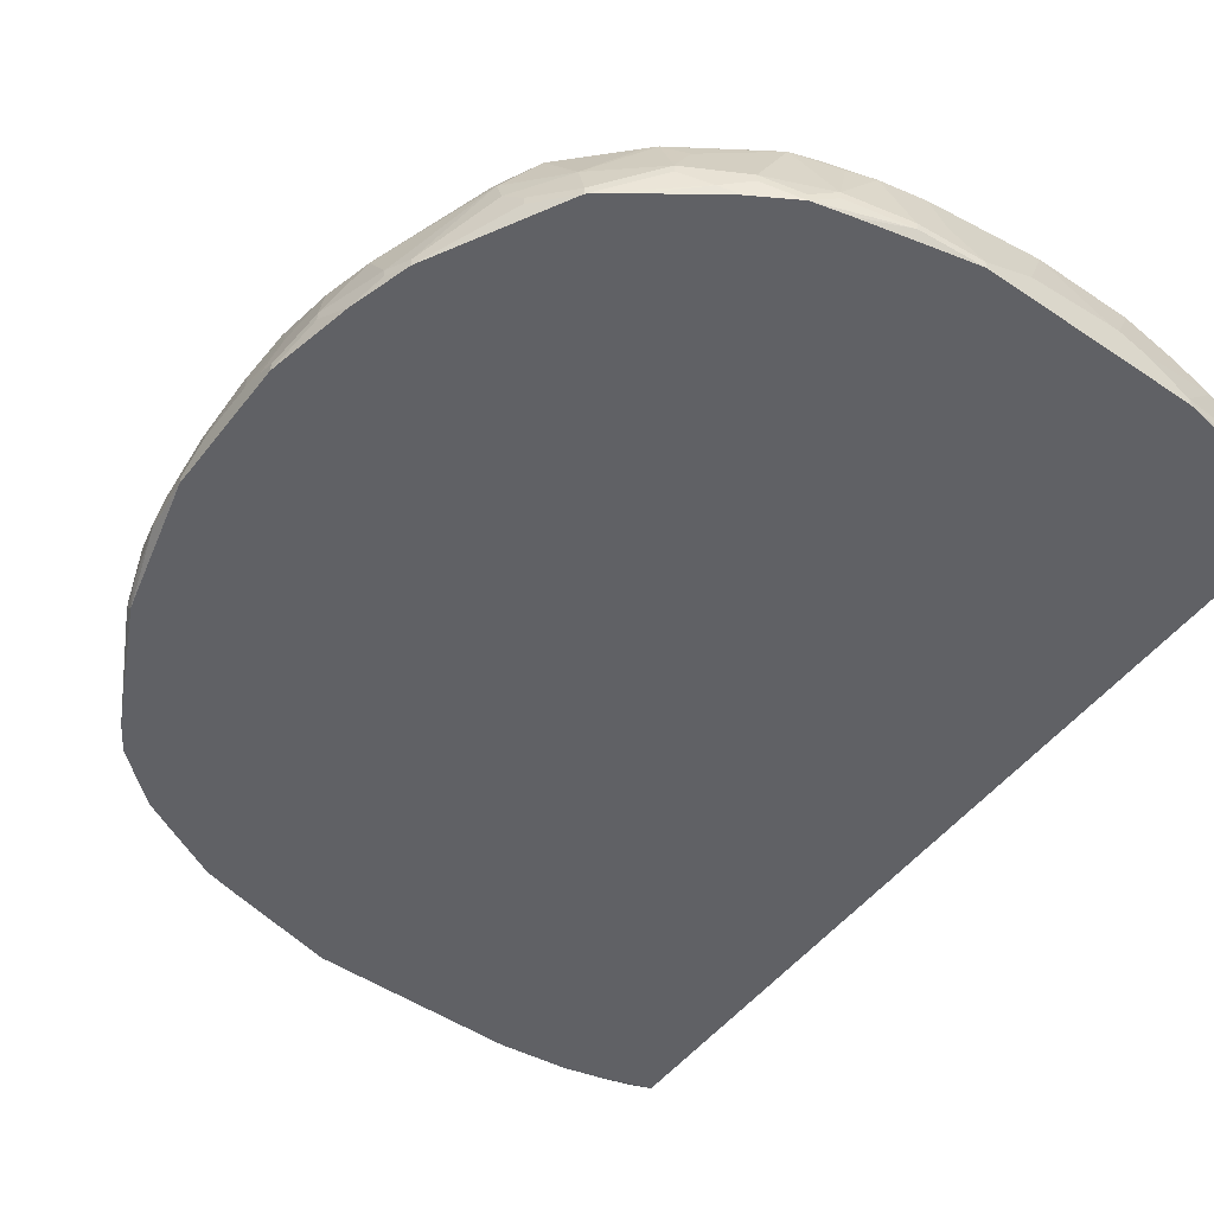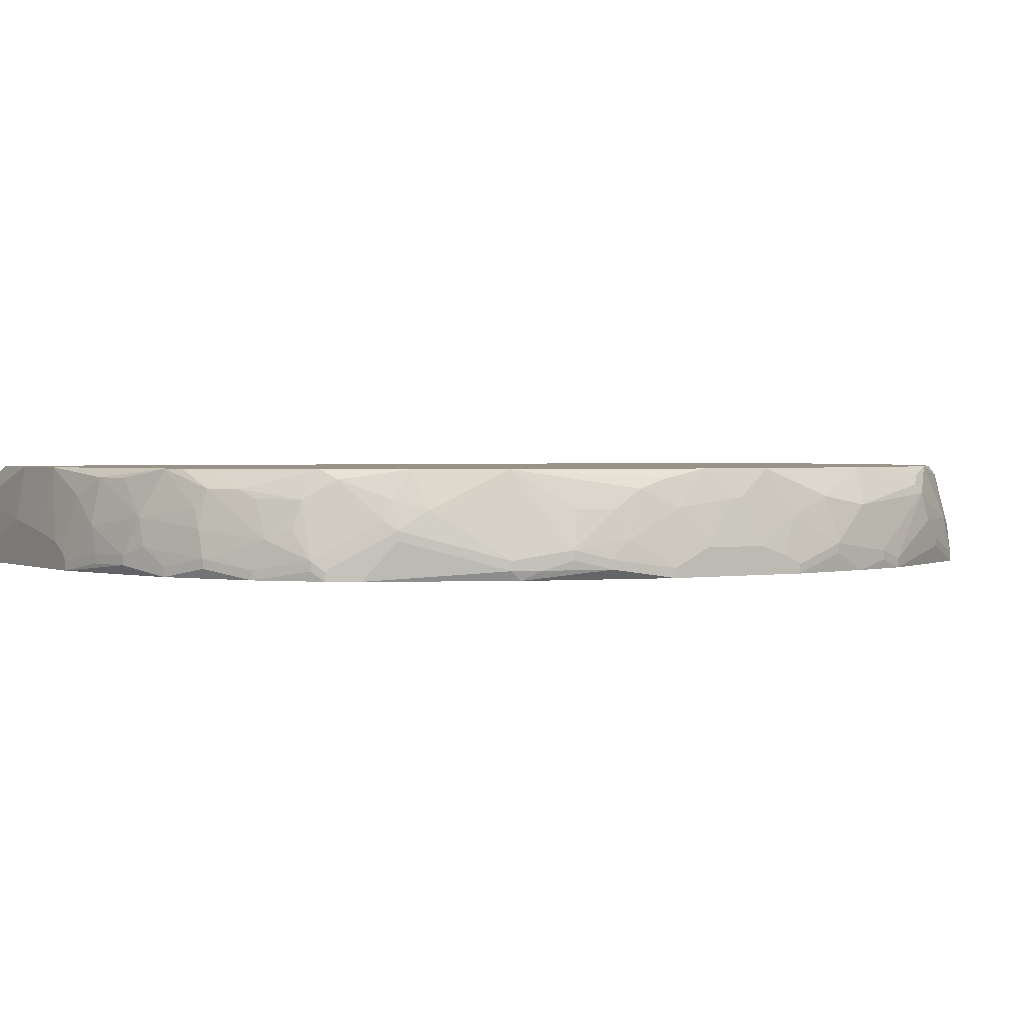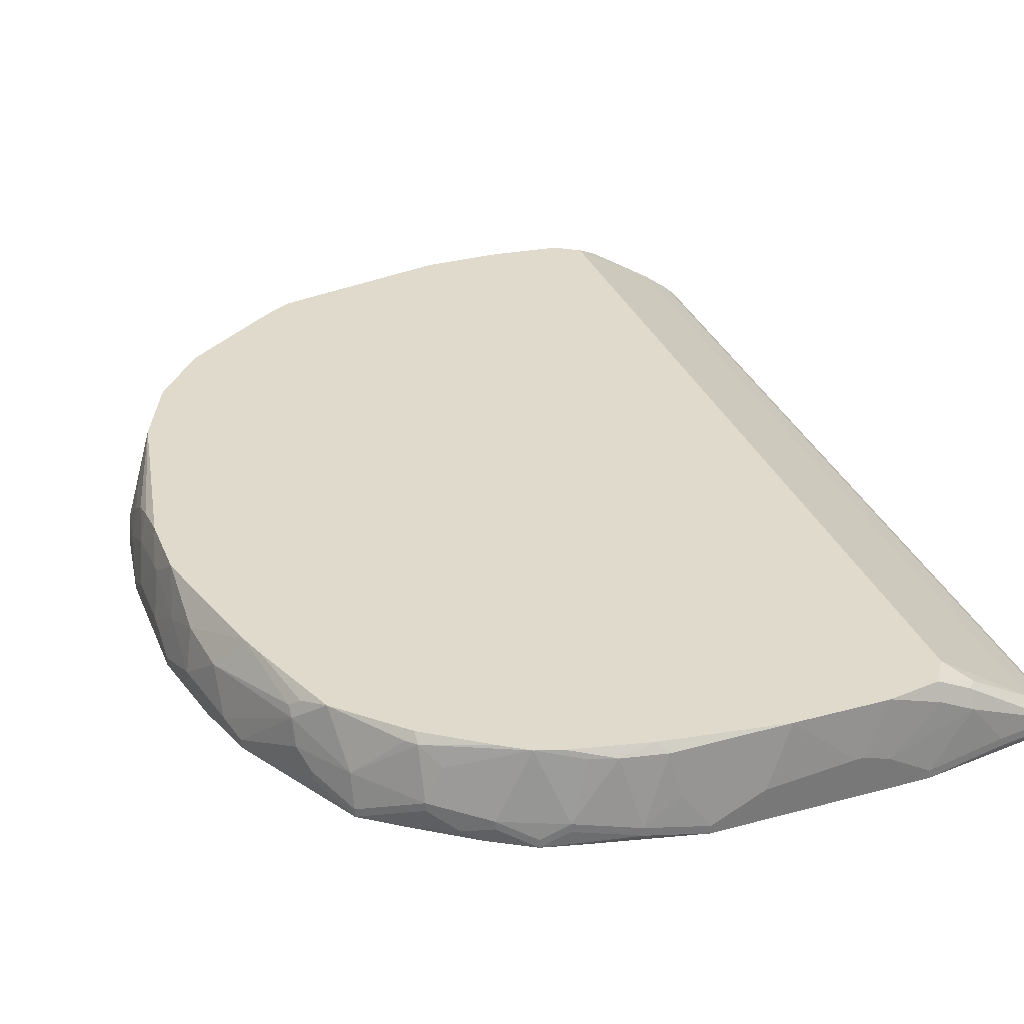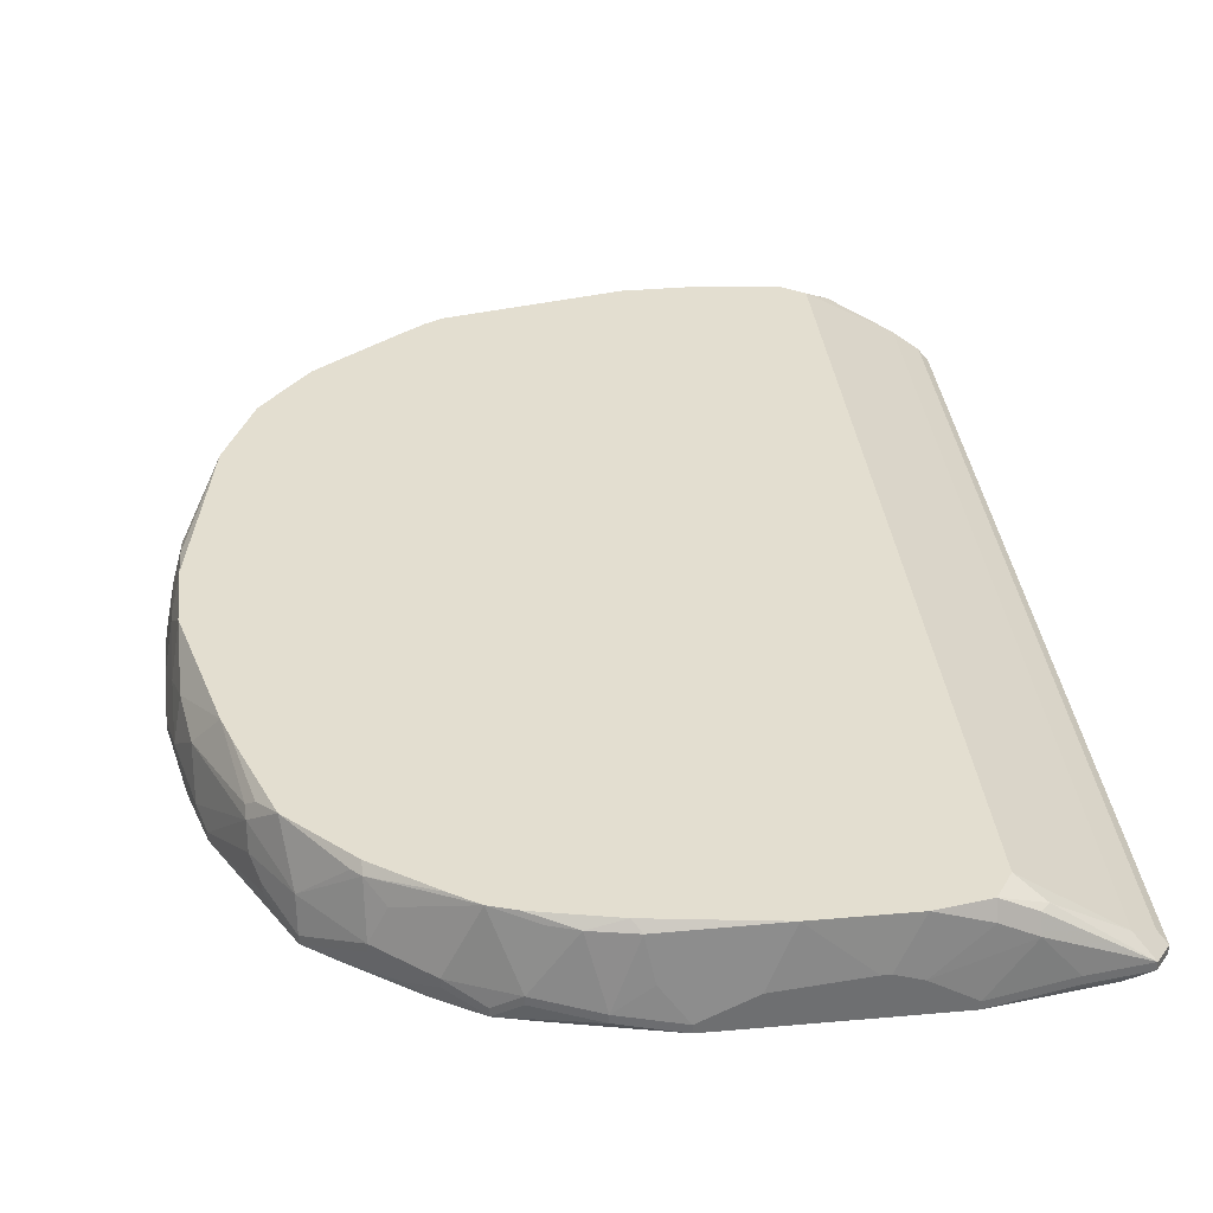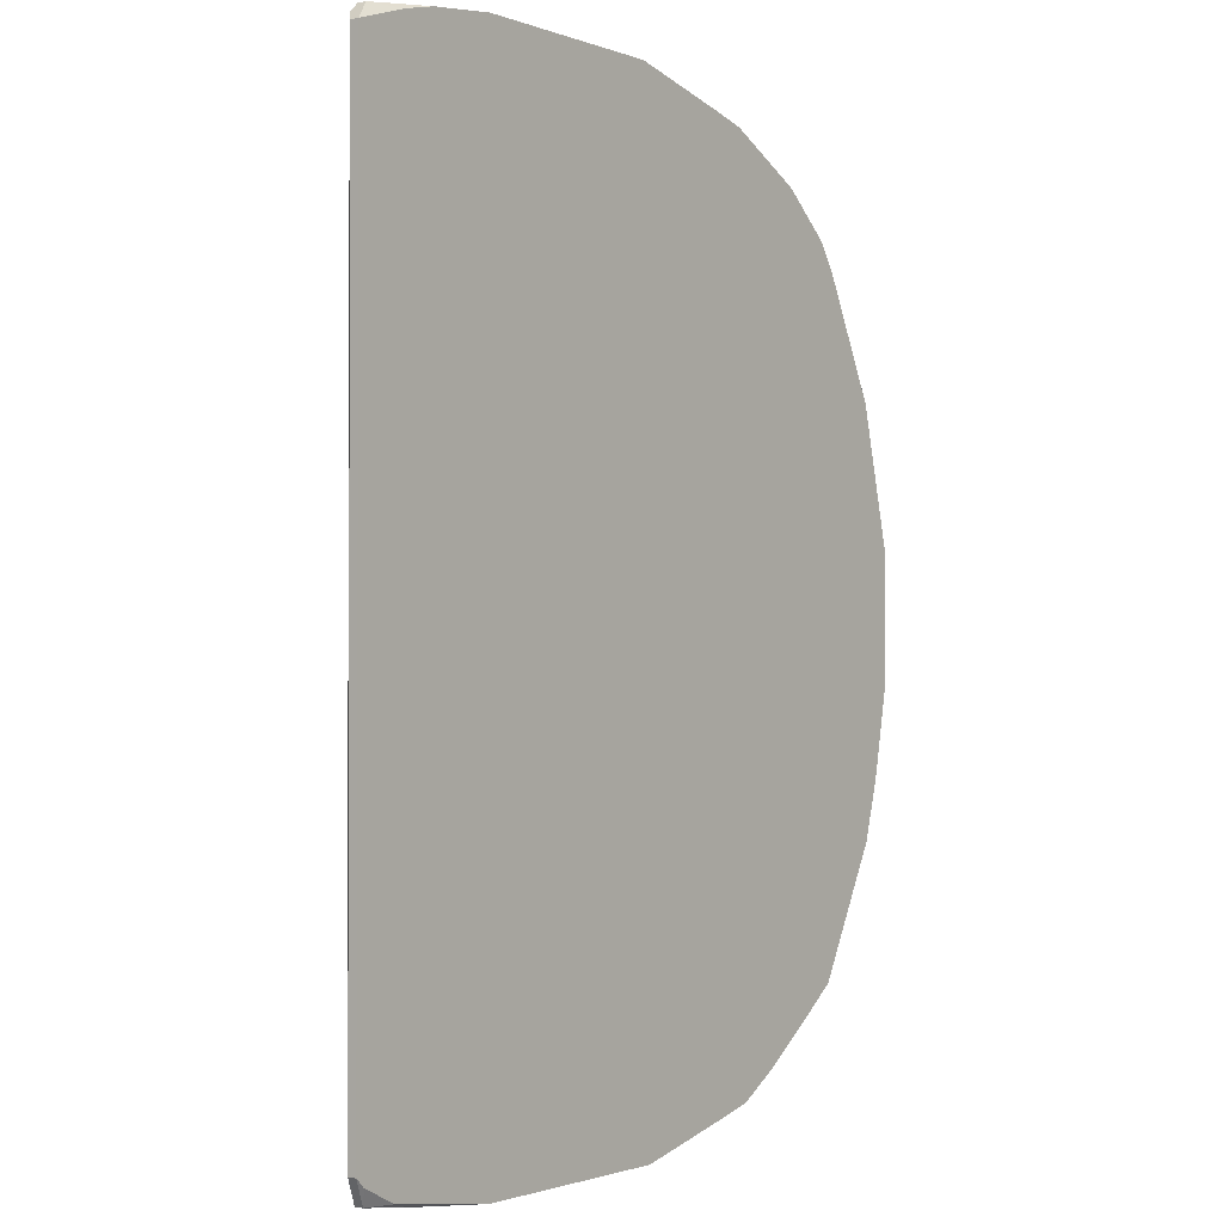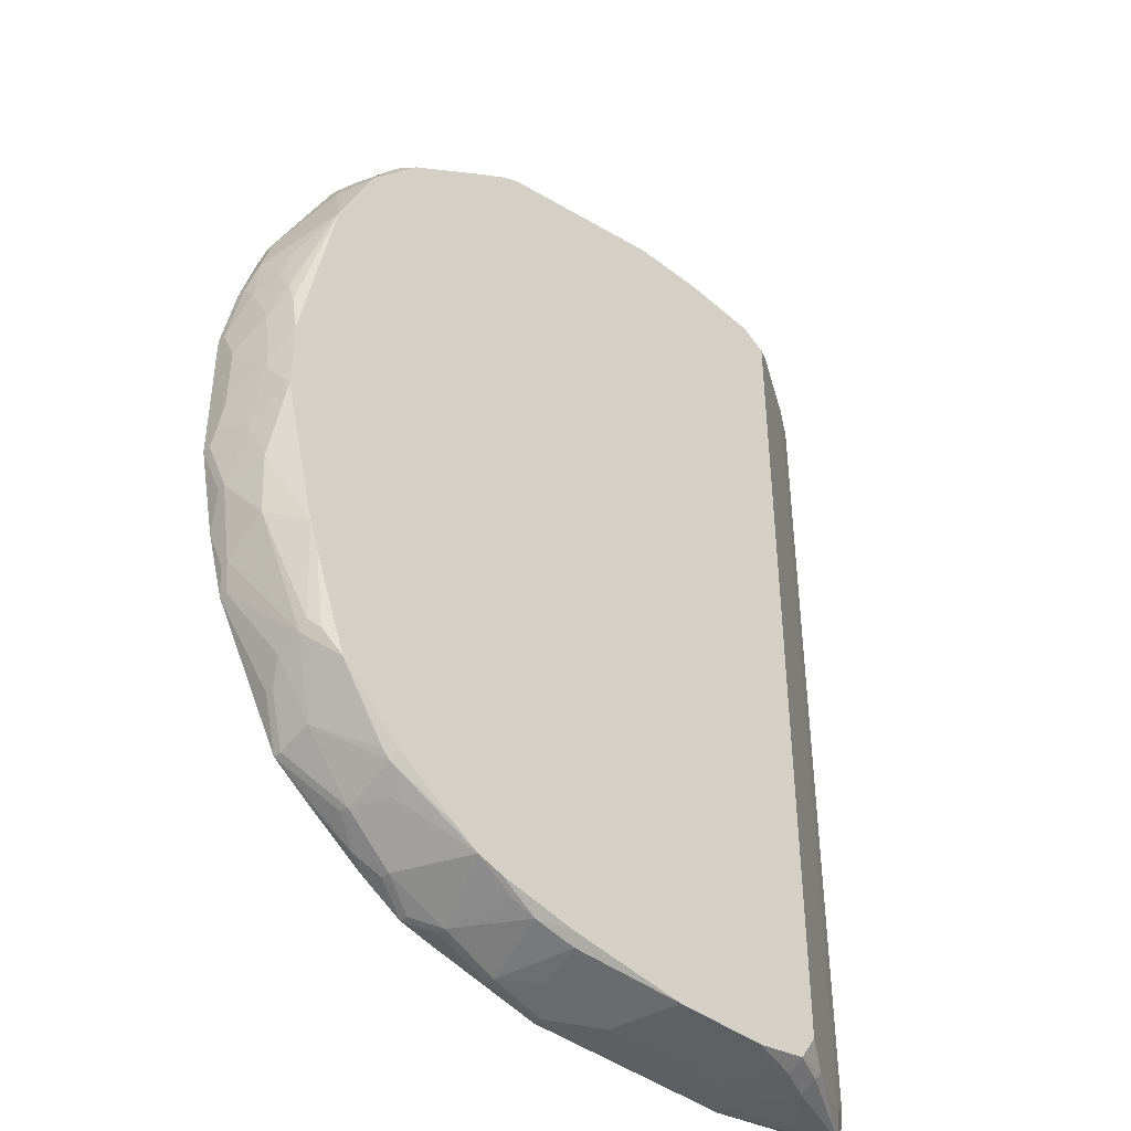
<metadata>
{"format":"obj","ext":"obj","renderer":"f3d","projection":"perspective","resolution":1024,"background":"white","views":[{"elev":-50.1,"azim":-36.5,"up":"+Z"},{"elev":1.6,"azim":-122.0,"up":"+Z"},{"elev":33.1,"azim":-20.4,"up":"+Z"},{"elev":35.8,"azim":-6.6,"up":"+Z"},{"elev":-1.4,"azim":127.0,"up":"+Y"},{"elev":-42.0,"azim":-42.7,"up":"+Y"}]}
</metadata>
<code>
v -0.02646 -0.00283 -0.003091
v 0.004936 0.01822 -0.002734
v 0.004936 0.01822 -0.003091
v 0.004936 -0.01781 -0.002734
v -0.02646 -0.00283 -0.002734
v 0.004936 -0.01781 -0.003091
v 0.004579 0.01858 -0.002377
v 0.004579 -0.01746 -0.002377
v 0.004579 -0.01817 -0.003091
v 0.004223 0.01893 -0.002377
v 0.004223 0.01893 -0.002734
v 0.004223 -0.01888 -0.002377
v -0.02646 -0.002117 -0.002377
v 0.004223 -0.01888 -0.002734
v 0.003509 0.01893 -0.001664
v 0.003509 -0.01817 -0.001664
v 0.003152 -0.01888 -0.003091
v 0.002796 0.01893 -0.003091
v 0.002796 -0.01853 -0.001307
v 0.001725 0.01929 -0.00202
v 0.001725 0.01929 -0.002377
v 0.001725 -0.01924 -0.002377
v 0.001725 -0.01924 -0.002734
v 0.001369 0.01929 -0.003091
v 0.000655 0.01893 0.00012
v 0.000655 -0.01853 0.00012
v 0.0002983 0.01929 -0.0005935
v 0.0002983 -0.01888 0.00012
v -0.02646 -0.001046 -0.00202
v 0.0002983 -0.01924 -0.0005935
v -0.0004152 0.01822 0.0008335
v -0.0004152 -0.01781 0.0008335
v -0.001129 -0.01888 0.0008335
v -0.001129 -0.01924 0.00012
v -0.001485 0.01965 -0.002734
v -0.001485 0.01965 -0.003091
v -0.001485 0.01893 0.0008335
v -0.001485 -0.0196 -0.002734
v -0.001485 -0.0196 -0.003091
v -0.002199 0.01965 -0.002377
v -0.003269 -0.01924 0.0008335
v -0.003269 -0.0196 -0.001664
v -0.00434 -0.0196 -0.001307
v -0.004696 -0.0196 -0.001307
v -0.005053 0.01965 -0.001307
v -0.004696 0.01965 -0.001307
v -0.004696 0.01929 0.0008335
v -0.007194 0.01965 -0.001664
v -0.007194 -0.01924 0.0008335
v -0.007907 0.01929 0.0008335
v -0.008264 -0.0196 -0.001664
v -0.008977 0.01965 -0.00202
v -0.009691 0.01965 -0.002377
v -0.01005 0.01965 -0.002734
v -0.01005 0.01965 -0.003091
v -0.0104 0.01929 -0.0002367
v -0.0104 -0.0196 -0.002734
v -0.0104 -0.0196 -0.003091
v -0.01147 -0.01924 -0.001307
v -0.01183 0.01929 -0.001307
v -0.01183 0.01893 0.0004768
v -0.01183 -0.01888 0.0004768
v -0.01219 0.01929 -0.002377
v -0.02646 0.001451 -0.00202
v -0.01219 0.01929 -0.002734
v -0.01219 -0.01853 0.0008335
v -0.01219 -0.01888 0.00012
v -0.0129 -0.01924 -0.002377
v -0.0129 -0.01924 -0.002734
v -0.01326 0.01858 0.0004768
v -0.01362 -0.01853 0.0004768
v -0.01397 0.01893 -0.002377
v -0.01397 0.01893 -0.002734
v -0.01469 0.01858 -0.0009502
v -0.01469 0.01858 -0.003091
v -0.02646 0.002878 -0.003091
v -0.01469 -0.01817 0.0004768
v -0.01504 0.01858 -0.00202
v -0.01504 0.01858 -0.002377
v -0.02646 0.002878 -0.002734
v -0.0261 -0.004971 -0.002377
v -0.01504 -0.01853 -0.003091
v -0.0154 0.01786 0.0008335
v -0.0154 -0.01781 0.0008335
v -0.0261 -0.004971 -0.00202
v -0.0154 -0.01853 -0.00202
v -0.0154 -0.01853 -0.002377
v -0.01611 0.01822 -0.002734
v -0.01611 0.01822 -0.003091
v -0.01611 0.0175 0.0008335
v -0.01647 -0.01746 0.0008335
v -0.01647 -0.01817 -0.002734
v -0.01647 -0.01817 -0.003091
v -0.01718 0.0175 -0.0005935
v -0.01718 0.01679 0.0008335
v -0.01754 0.0175 -0.001307
v -0.01754 0.01715 0.00012
v -0.01754 -0.01674 0.0008335
v -0.0179 0.0175 -0.002377
v -0.0179 0.0175 -0.002734
v -0.0179 -0.01746 -0.00202
v -0.0179 -0.01746 -0.002377
v -0.01825 -0.0171 -0.003091
v -0.01861 0.01643 0.00012
v -0.01897 -0.01674 -0.002734
v -0.01932 0.01608 -0.0002367
v -0.01932 -0.01603 -0.0002367
v -0.01968 0.01643 -0.002734
v -0.01968 0.01643 -0.003091
v -0.02004 0.01608 -0.001664
v -0.02004 -0.01496 0.0008335
v -0.02004 -0.01532 0.0004768
v -0.02004 -0.01603 -0.001664
v -0.02004 -0.01603 -0.00202
v -0.02039 -0.01496 0.0004768
v -0.02075 0.01536 -0.001307
v -0.02075 0.01501 -0.0002367
v -0.02075 0.01429 0.0008335
v -0.02075 -0.01532 -0.003091
v -0.02146 0.01501 -0.002377
v -0.02146 0.01501 -0.002734
v -0.02146 0.01394 0.0004768
v -0.02182 0.01465 -0.002734
v -0.02182 0.01465 -0.003091
v -0.02218 -0.01389 -0.001307
v -0.02218 -0.01425 -0.002734
v -0.02218 -0.01425 -0.003091
v -0.02253 0.01358 -0.003091
v -0.02253 -0.01246 0.0008335
v -0.02289 0.01287 -0.0009502
v -0.02289 0.01251 -0.0002367
v -0.02289 0.0118 0.0008335
v -0.0261 -0.00283 -0.0009502
v -0.02325 0.01251 -0.001307
v -0.02325 0.01251 -0.001664
v -0.02325 -0.01139 0.0004768
v -0.02325 -0.01246 -0.00202
v -0.02325 -0.01246 -0.002377
v -0.0236 0.01144 -0.0005935
v -0.0236 -0.01104 0.00012
v -0.0236 -0.01139 -0.0002367
v -0.0236 -0.01175 -0.001307
v -0.02396 -0.008538 0.0008335
v -0.02432 0.008586 0.0008335
v -0.02432 -0.007468 0.0008335
v -0.02503 0.008943 -0.002377
v -0.02503 0.008943 -0.002734
v -0.02503 0.008586 -0.003091
v -0.02503 -0.008895 -0.002734
v -0.02503 -0.008895 -0.003091
v -0.02539 0.007873 -0.002734
v -0.02539 0.006446 -0.0005935
v -0.02539 -0.006754 -0.0005935
v -0.02539 -0.007825 -0.002377
v -0.02539 -0.007825 -0.002734
v -0.02574 0.006802 -0.00202
v -0.02574 0.006802 -0.002377
v -0.02574 0.005019 -0.0005935
v -0.02574 0.003948 0.00012
v -0.02574 0.002878 0.0004768
v -0.02574 0.001094 0.0008335
v -0.02574 -0.00176 0.0008335
v -0.02574 -0.004614 -0.0002367
v -0.02574 -0.006398 -0.003091
v -0.0261 0.005375 -0.002377
v -0.0261 0.005375 -0.002734
v -0.0261 0.004662 -0.001664
v -0.0261 0.002521 -0.0005935
v -0.0261 2.394e-05 -0.0002367
v -0.0261 -0.0003328 -0.0002367
f 7 3 11
f 166 76 80
f 166 80 165
f 166 148 76
f 21 11 24
f 21 24 36
f 2 4 6
f 2 6 3
f 2 3 7
f 10 7 11
f 10 15 7
f 69 93 82
f 69 82 58
f 138 150 127
f 154 153 85
f 168 64 169
f 135 124 128
f 147 146 134
f 147 134 135
f 147 135 128
f 147 128 148
f 139 134 146
f 131 134 139
f 131 139 132
f 122 131 132
f 18 24 11
f 18 11 3
f 50 61 83
f 25 31 15
f 28 33 30
f 28 30 12
f 42 38 30
f 22 30 38
f 22 12 30
f 14 6 4
f 14 4 12
f 14 39 17
f 16 15 31
f 16 31 32
f 16 19 12
f 16 12 4
f 62 59 57
f 62 57 51
f 34 41 42
f 34 42 30
f 34 30 33
f 34 33 41
f 81 85 5
f 81 5 1
f 163 133 85
f 163 85 153
f 162 133 163
f 13 5 85
f 13 85 133
f 13 133 29
f 13 29 64
f 13 64 80
f 13 80 76
f 13 76 1
f 13 1 5
f 167 165 80
f 167 80 64
f 167 64 168
f 144 132 139
f 144 139 146
f 123 124 135
f 123 135 134
f 123 134 120
f 130 122 120
f 130 120 134
f 130 134 131
f 130 131 122
f 118 122 132
f 117 122 118
f 117 116 120
f 117 120 122
f 70 74 83
f 70 83 61
f 70 61 74
f 60 74 61
f 37 31 25
f 20 10 11
f 20 11 21
f 20 21 36
f 20 36 35
f 26 28 12
f 26 12 19
f 26 19 16
f 26 16 32
f 26 32 33
f 26 33 28
f 43 42 41
f 43 44 51
f 43 51 57
f 43 57 58
f 43 58 39
f 43 39 38
f 43 38 42
f 9 14 17
f 9 6 14
f 23 14 12
f 23 12 22
f 23 22 38
f 23 38 39
f 23 39 14
f 8 16 4
f 8 4 2
f 8 2 7
f 8 7 15
f 8 15 16
f 68 69 58
f 68 58 57
f 68 57 59
f 68 59 62
f 49 62 51
f 49 51 44
f 49 44 43
f 49 43 41
f 103 93 105
f 101 113 105
f 87 93 69
f 87 69 68
f 87 68 86
f 114 113 126
f 114 126 127
f 114 127 105
f 114 105 113
f 141 153 154
f 141 154 149
f 164 81 1
f 170 169 64
f 170 64 29
f 170 29 133
f 170 133 162
f 66 62 49
f 151 146 147
f 151 147 148
f 151 148 166
f 151 166 157
f 159 158 167
f 159 167 168
f 159 168 160
f 159 160 144
f 161 144 160
f 161 160 168
f 161 168 169
f 161 169 170
f 161 170 162
f 156 144 146
f 156 146 151
f 156 151 157
f 156 157 166
f 156 166 165
f 156 165 167
f 156 167 158
f 121 109 124
f 121 124 123
f 121 123 120
f 110 120 116
f 110 116 117
f 110 97 96
f 90 83 97
f 104 117 118
f 104 90 97
f 104 97 110
f 56 60 61
f 56 61 50
f 72 74 60
f 78 96 74
f 78 74 72
f 94 96 97
f 94 97 83
f 94 83 74
f 94 74 96
f 45 48 50
f 45 50 47
f 45 47 46
f 27 20 35
f 27 35 40
f 27 40 46
f 27 46 47
f 27 47 37
f 27 37 25
f 27 25 15
f 27 15 10
f 27 10 20
f 67 68 62
f 119 103 105
f 119 105 127
f 119 127 150
f 119 150 164
f 119 164 1
f 119 1 76
f 119 76 148
f 119 148 128
f 119 128 124
f 119 124 109
f 119 109 89
f 119 89 75
f 119 75 55
f 119 55 36
f 119 36 24
f 119 24 18
f 119 18 3
f 119 3 6
f 119 6 9
f 119 9 17
f 119 17 39
f 119 39 58
f 119 58 82
f 119 82 93
f 119 93 103
f 102 101 105
f 102 105 93
f 92 101 102
f 92 102 93
f 92 93 87
f 92 87 86
f 92 86 101
f 142 141 149
f 125 141 142
f 125 126 113
f 155 164 150
f 155 150 149
f 155 149 154
f 155 154 85
f 155 85 81
f 155 81 164
f 129 141 125
f 71 86 68
f 71 68 67
f 71 67 62
f 71 62 66
f 152 156 158
f 152 158 159
f 152 159 144
f 152 144 156
f 95 104 118
f 95 90 104
f 106 104 110
f 106 110 117
f 106 117 104
f 53 60 56
f 63 72 60
f 73 55 75
f 73 75 89
f 73 89 79
f 73 79 78
f 73 78 72
f 100 89 109
f 137 142 149
f 137 149 150
f 137 150 138
f 137 138 127
f 137 127 126
f 137 126 125
f 137 125 142
f 145 162 163
f 145 163 153
f 112 125 113
f 108 109 121
f 108 121 120
f 108 120 110
f 52 53 56
f 52 56 50
f 52 50 48
f 54 53 52
f 54 52 48
f 54 48 45
f 54 45 46
f 54 46 40
f 54 40 35
f 54 35 36
f 54 36 55
f 54 63 60
f 54 60 53
f 65 73 72
f 65 72 63
f 65 63 54
f 65 54 55
f 65 55 73
f 99 100 109
f 99 109 108
f 99 108 110
f 99 110 96
f 99 96 78
f 140 145 153
f 140 153 141
f 115 112 129
f 115 129 125
f 115 125 112
f 107 112 113
f 91 112 107
f 91 107 113
f 91 113 101
f 91 101 86
f 88 99 78
f 88 78 79
f 88 79 89
f 88 89 100
f 88 100 99
f 136 140 141
f 136 141 129
f 136 145 140
f 77 91 86
f 77 86 71
f 84 91 77
f 84 77 71
f 84 71 66
f 111 129 112
f 143 136 129
f 143 145 136
f 98 111 112
f 98 112 91
f 98 91 84
f 98 84 66
f 98 66 49
f 98 49 41
f 98 41 33
f 98 33 32
f 98 32 31
f 98 31 37
f 98 37 47
f 98 47 50
f 98 50 83
f 98 83 90
f 98 90 95
f 98 95 118
f 98 118 132
f 98 132 144
f 98 144 161
f 98 161 162
f 98 162 145
f 98 145 143
f 98 143 129
f 98 129 111

</code>
